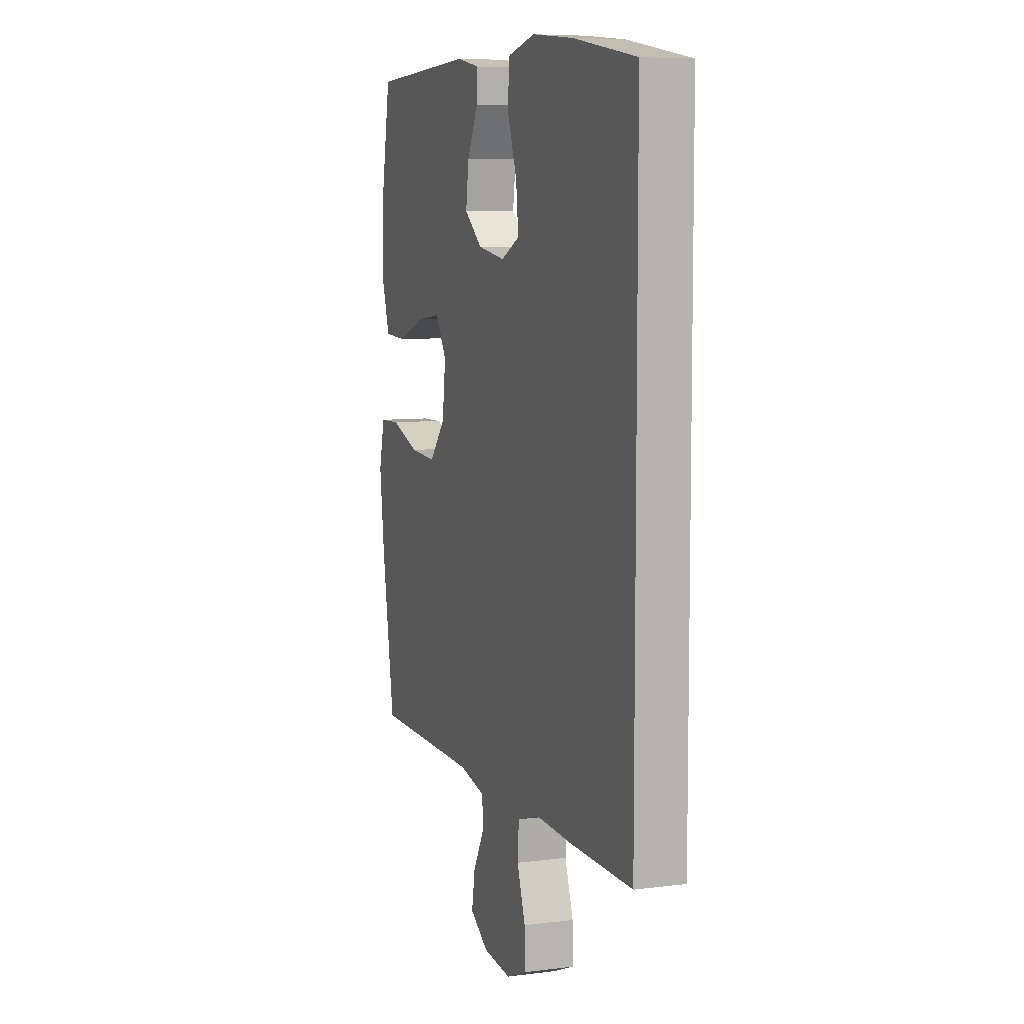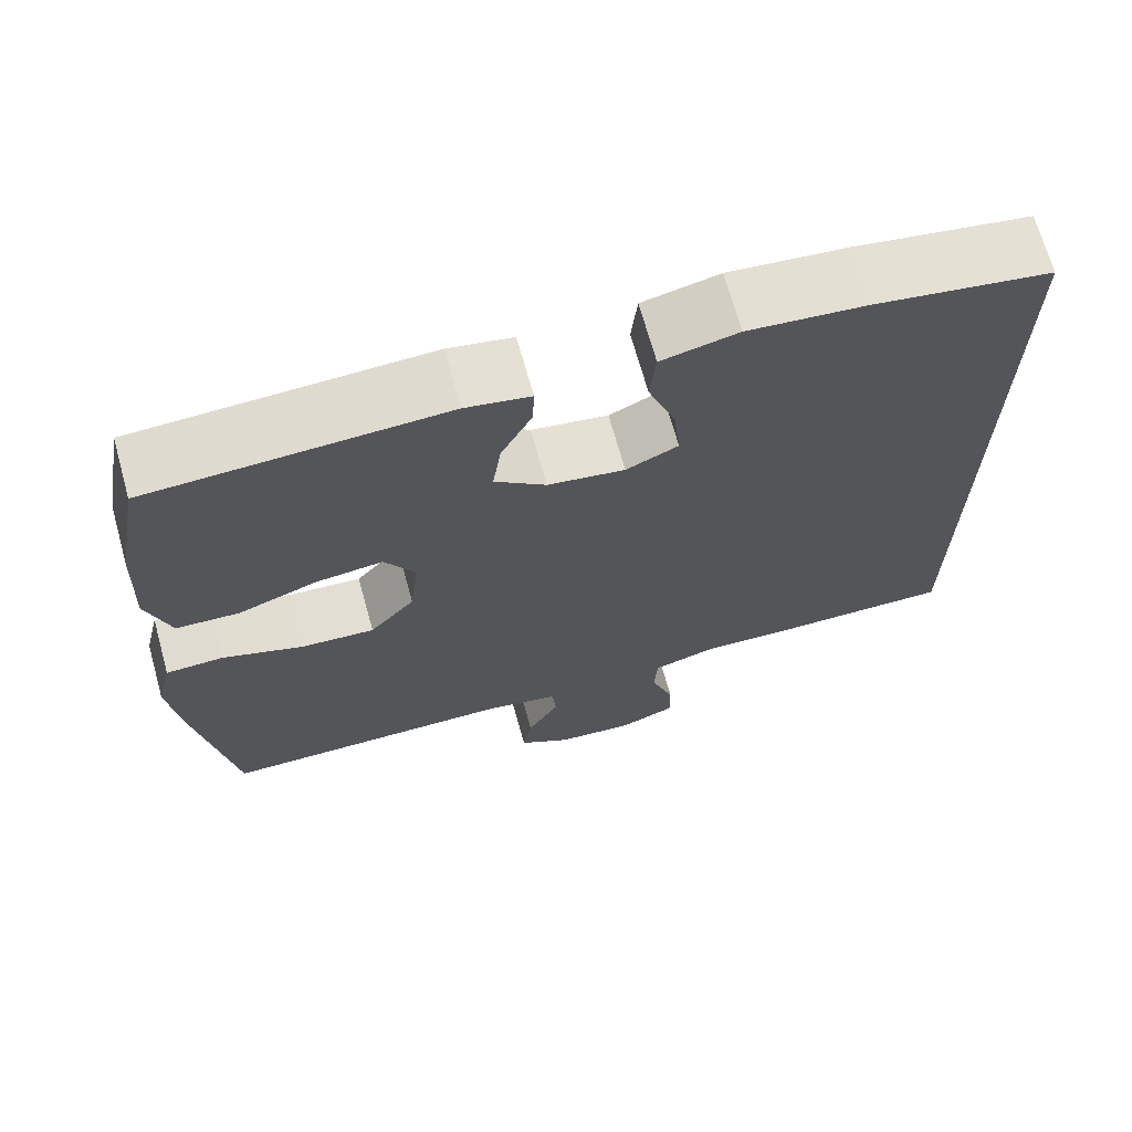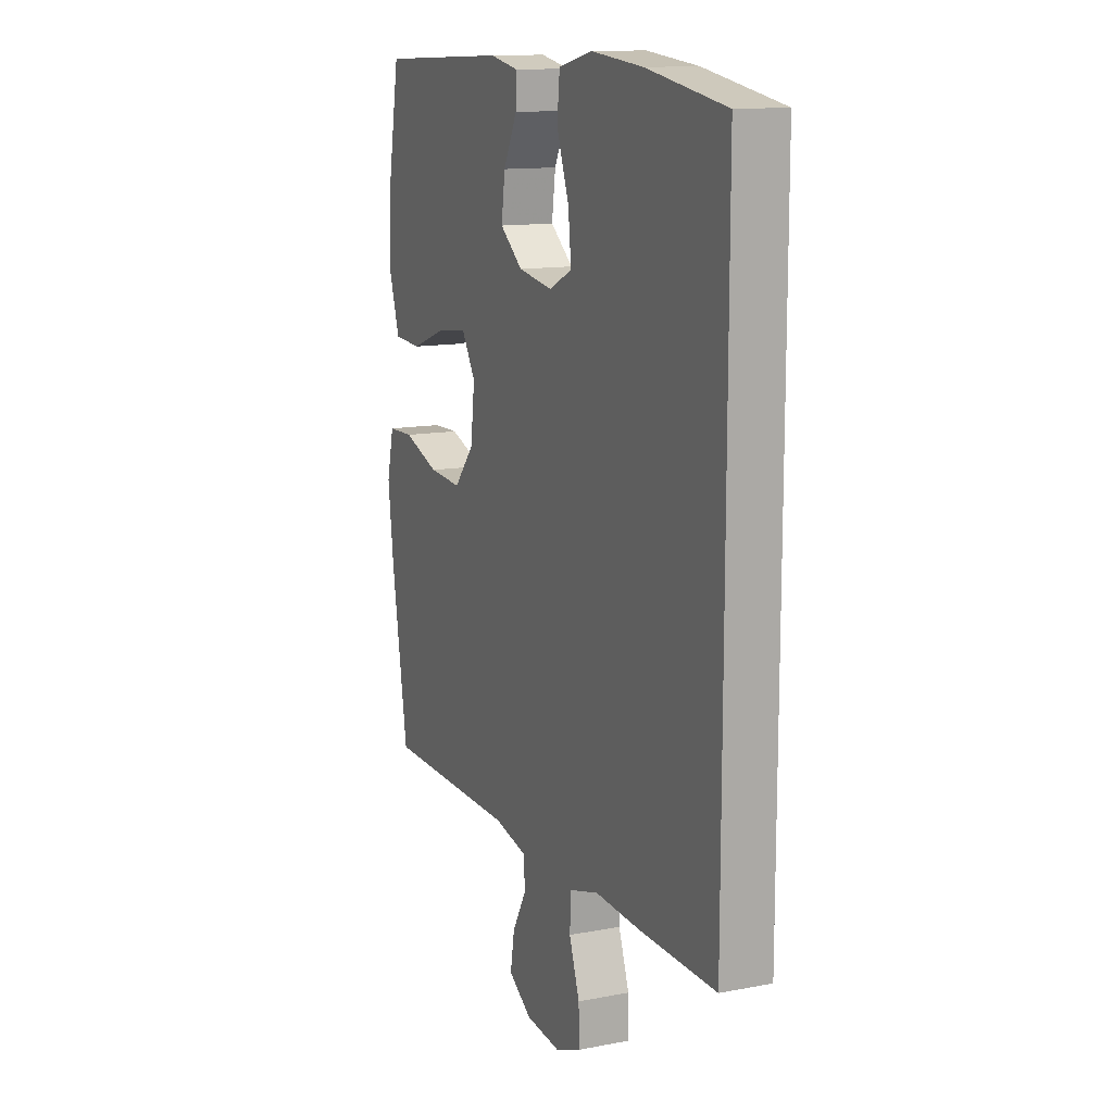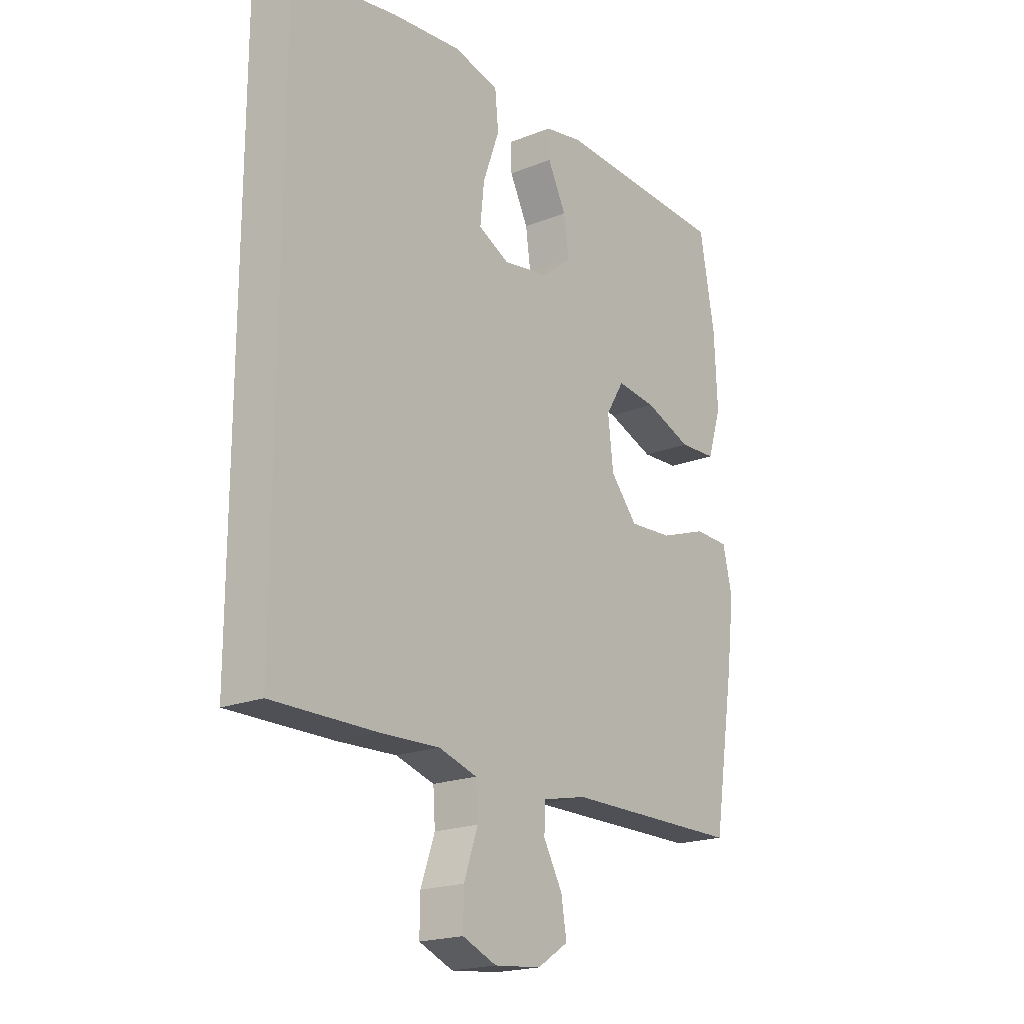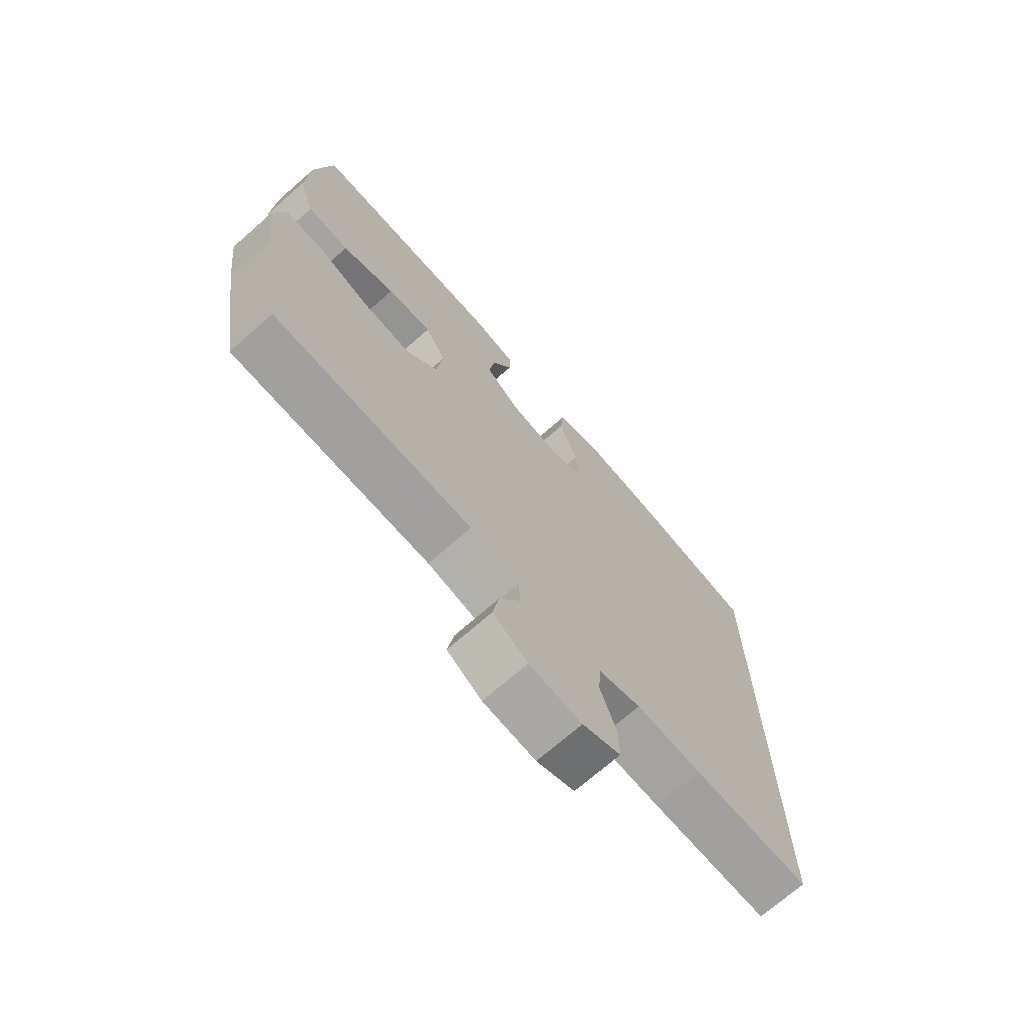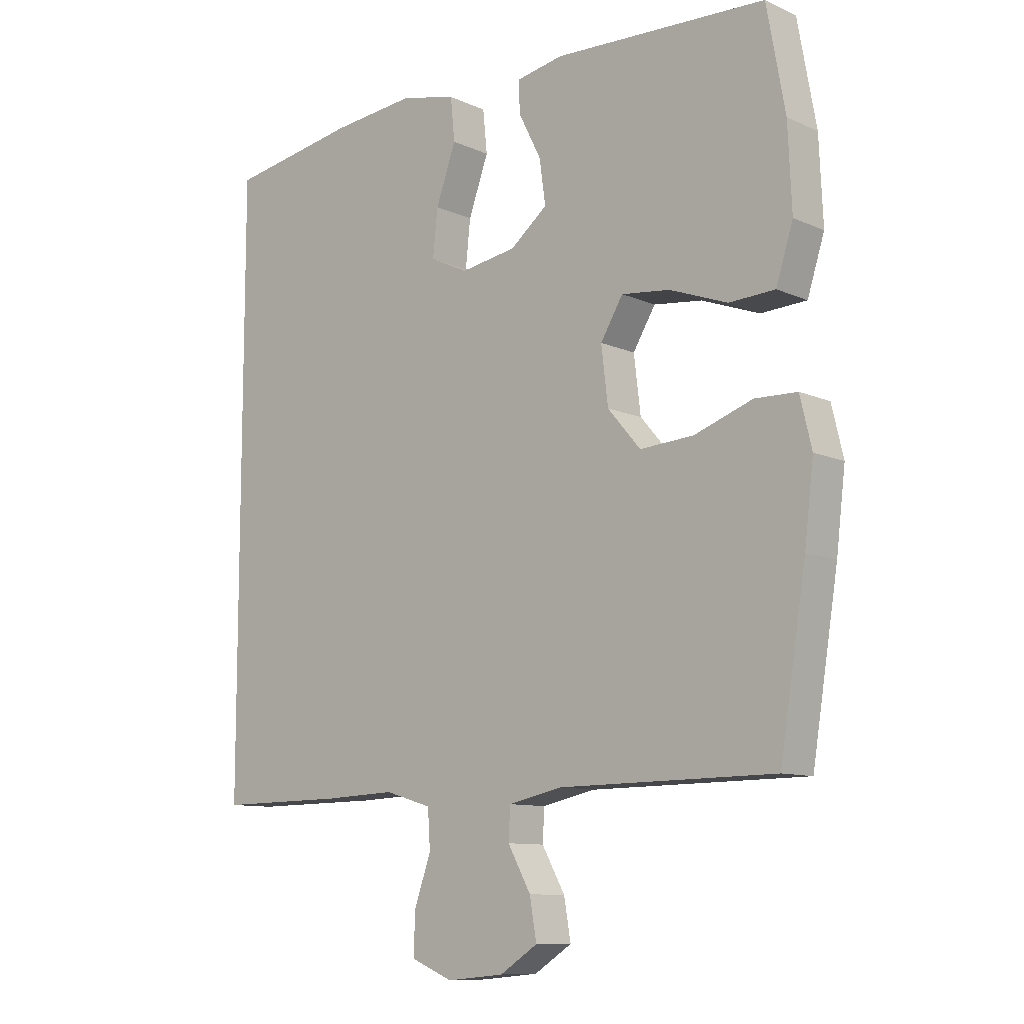
<metadata>
{"format":"obj","ext":"obj","renderer":"f3d","projection":"perspective","resolution":1024,"background":"white","views":[{"elev":7.5,"azim":70.3,"up":"+Z"},{"elev":69.2,"azim":-15.6,"up":"+Z"},{"elev":13.0,"azim":66.1,"up":"+Z"},{"elev":-19.8,"azim":126.5,"up":"+Z"},{"elev":-71.4,"azim":-48.8,"up":"+Z"},{"elev":-10.2,"azim":-138.3,"up":"+Z"}]}
</metadata>
<code>
v -0.5 0.07 0.5
v -0.15 0.07 0.514
v -0.073 0.07 0.499
v -0.075 0.07 0.447
v -0.112 0.07 0.374
v -0.122 0.07 0.302
v -0.061 0.07 0.253
v 0.031 0.07 0.238
v 0.093 0.07 0.268
v 0.085 0.07 0.344
v 0.052 0.07 0.436
v 0.059 0.07 0.506
v 0.15 0.07 0.527
v 0.289 0.07 0.513
v 0.5 0.07 0.477
v 0.5 0.07 -0.504
v 0.291 0.07 -0.502
v 0.173 0.07 -0.497
v 0.096 0.07 -0.52
v 0.092 0.07 -0.582
v 0.12 0.07 -0.662
v 0.121 0.07 -0.728
v 0.053 0.07 -0.756
v -0.041 0.07 -0.747
v -0.103 0.07 -0.707
v -0.092 0.07 -0.642
v -0.054 0.07 -0.574
v -0.057 0.07 -0.522
v -0.145 0.07 -0.503
v -0.5 0.07 -0.5
v -0.543 0.07 -0.232
v -0.558 0.07 -0.108
v -0.539 0.07 -0.028
v -0.47 0.07 -0.026
v -0.374 0.07 -0.06
v -0.286 0.07 -0.066
v -0.232 0.07 -0.003
v -0.221 0.07 0.089
v -0.258 0.07 0.15
v -0.338 0.07 0.141
v -0.433 0.07 0.106
v -0.508 0.07 0.11
v -0.536 0.07 0.198
v -0.53 0.07 0.333
v -0.5 0 0.5
v -0.15 0 0.514
v -0.073 0 0.499
v -0.075 0 0.447
v -0.112 0 0.374
v -0.122 0 0.302
v -0.061 0 0.253
v 0.031 0 0.238
v 0.093 0 0.268
v 0.085 0 0.344
v 0.052 0 0.436
v 0.059 0 0.506
v 0.15 0 0.527
v 0.289 0 0.513
v 0.5 0 0.477
v 0.5 0 -0.504
v 0.291 0 -0.502
v 0.173 0 -0.497
v 0.096 0 -0.52
v 0.092 0 -0.582
v 0.12 0 -0.662
v 0.121 0 -0.728
v 0.053 0 -0.756
v -0.041 0 -0.747
v -0.103 0 -0.707
v -0.092 0 -0.642
v -0.054 0 -0.574
v -0.057 0 -0.522
v -0.145 0 -0.503
v -0.5 0 -0.5
v -0.543 0 -0.232
v -0.558 0 -0.108
v -0.539 0 -0.028
v -0.47 0 -0.026
v -0.374 0 -0.06
v -0.286 0 -0.066
v -0.232 0 -0.003
v -0.221 0 0.089
v -0.258 0 0.15
v -0.338 0 0.141
v -0.433 0 0.106
v -0.508 0 0.11
v -0.536 0 0.198
v -0.53 0 0.333
f 3 4 5
f 2 3 5
f 1 2 5
f 44 1 5
f 43 44 5
f 42 43 5
f 41 42 5
f 40 41 5
f 39 40 5 6
f 38 39 6 7
f 37 38 7 8
f 36 37 8 9
f 33 34 35
f 32 33 35
f 31 32 35
f 30 31 35
f 29 30 35
f 28 29 35 36
f 25 26 27
f 24 25 27
f 23 24 27
f 22 23 27
f 21 22 27
f 20 21 27
f 19 20 27 28
f 28 36 9
f 19 28 9
f 18 19 9
f 14 15 16
f 13 14 16
f 12 13 16
f 11 12 16
f 10 11 16
f 9 10 16 17
f 9 17 18
f 49 48 47
f 49 47 46
f 49 46 45
f 49 45 88
f 49 88 87
f 49 87 86
f 49 86 85
f 49 85 84
f 50 49 84 83
f 51 50 83 82
f 52 51 82 81
f 53 52 81 80
f 79 78 77
f 79 77 76
f 79 76 75
f 79 75 74
f 79 74 73
f 80 79 73 72
f 71 70 69
f 71 69 68
f 71 68 67
f 71 67 66
f 71 66 65
f 71 65 64
f 72 71 64 63
f 53 80 72
f 53 72 63
f 53 63 62
f 60 59 58
f 60 58 57
f 60 57 56
f 60 56 55
f 60 55 54
f 61 60 54 53
f 62 61 53
f 1 45 46 2
f 2 46 47 3
f 3 47 48 4
f 4 48 49 5
f 5 49 50 6
f 6 50 51 7
f 7 51 52 8
f 8 52 53 9
f 9 53 54 10
f 10 54 55 11
f 11 55 56 12
f 12 56 57 13
f 13 57 58 14
f 14 58 59 15
f 15 59 60 16
f 16 60 61 17
f 17 61 62 18
f 18 62 63 19
f 19 63 64 20
f 20 64 65 21
f 21 65 66 22
f 22 66 67 23
f 23 67 68 24
f 24 68 69 25
f 25 69 70 26
f 26 70 71 27
f 27 71 72 28
f 28 72 73 29
f 29 73 74 30
f 30 74 75 31
f 31 75 76 32
f 32 76 77 33
f 33 77 78 34
f 34 78 79 35
f 35 79 80 36
f 36 80 81 37
f 37 81 82 38
f 38 82 83 39
f 39 83 84 40
f 40 84 85 41
f 41 85 86 42
f 42 86 87 43
f 43 87 88 44
f 44 88 45 1

</code>
